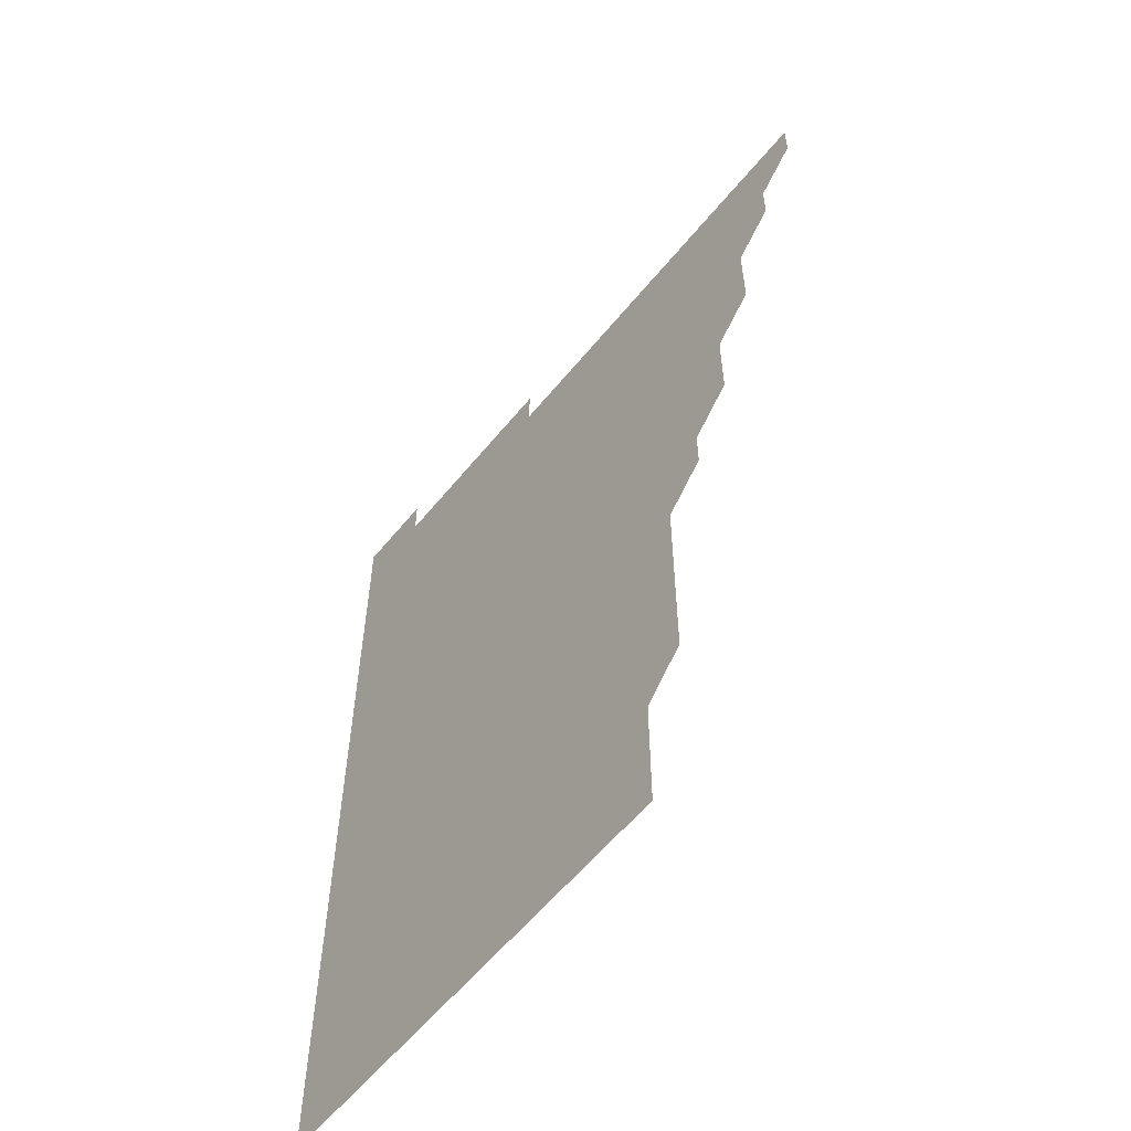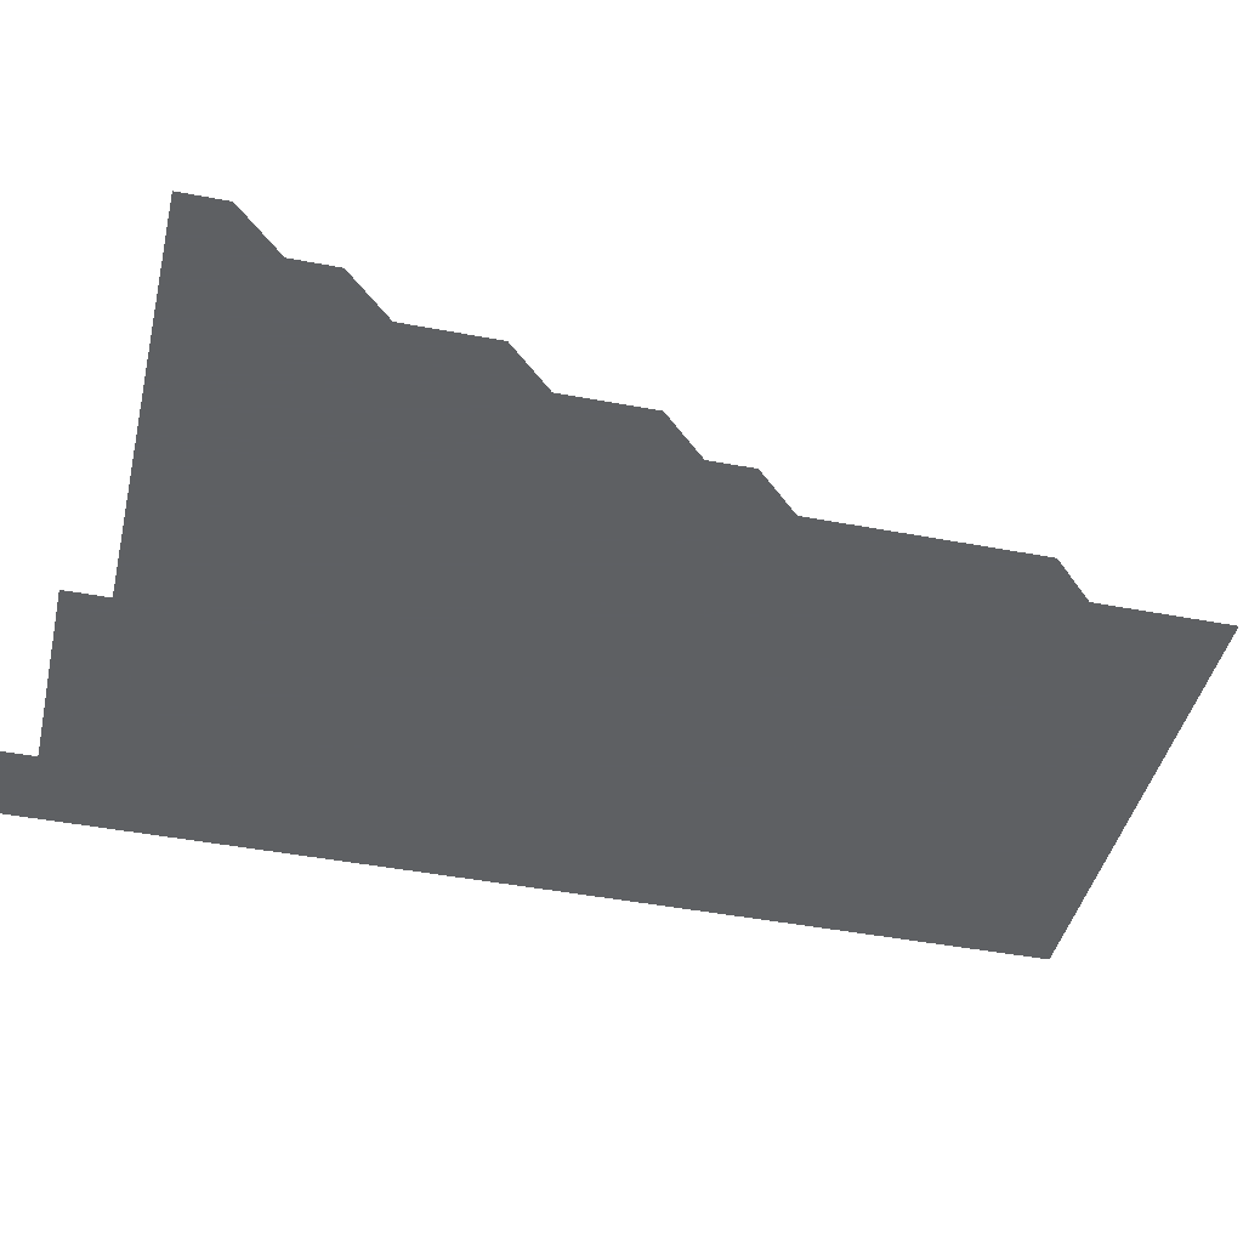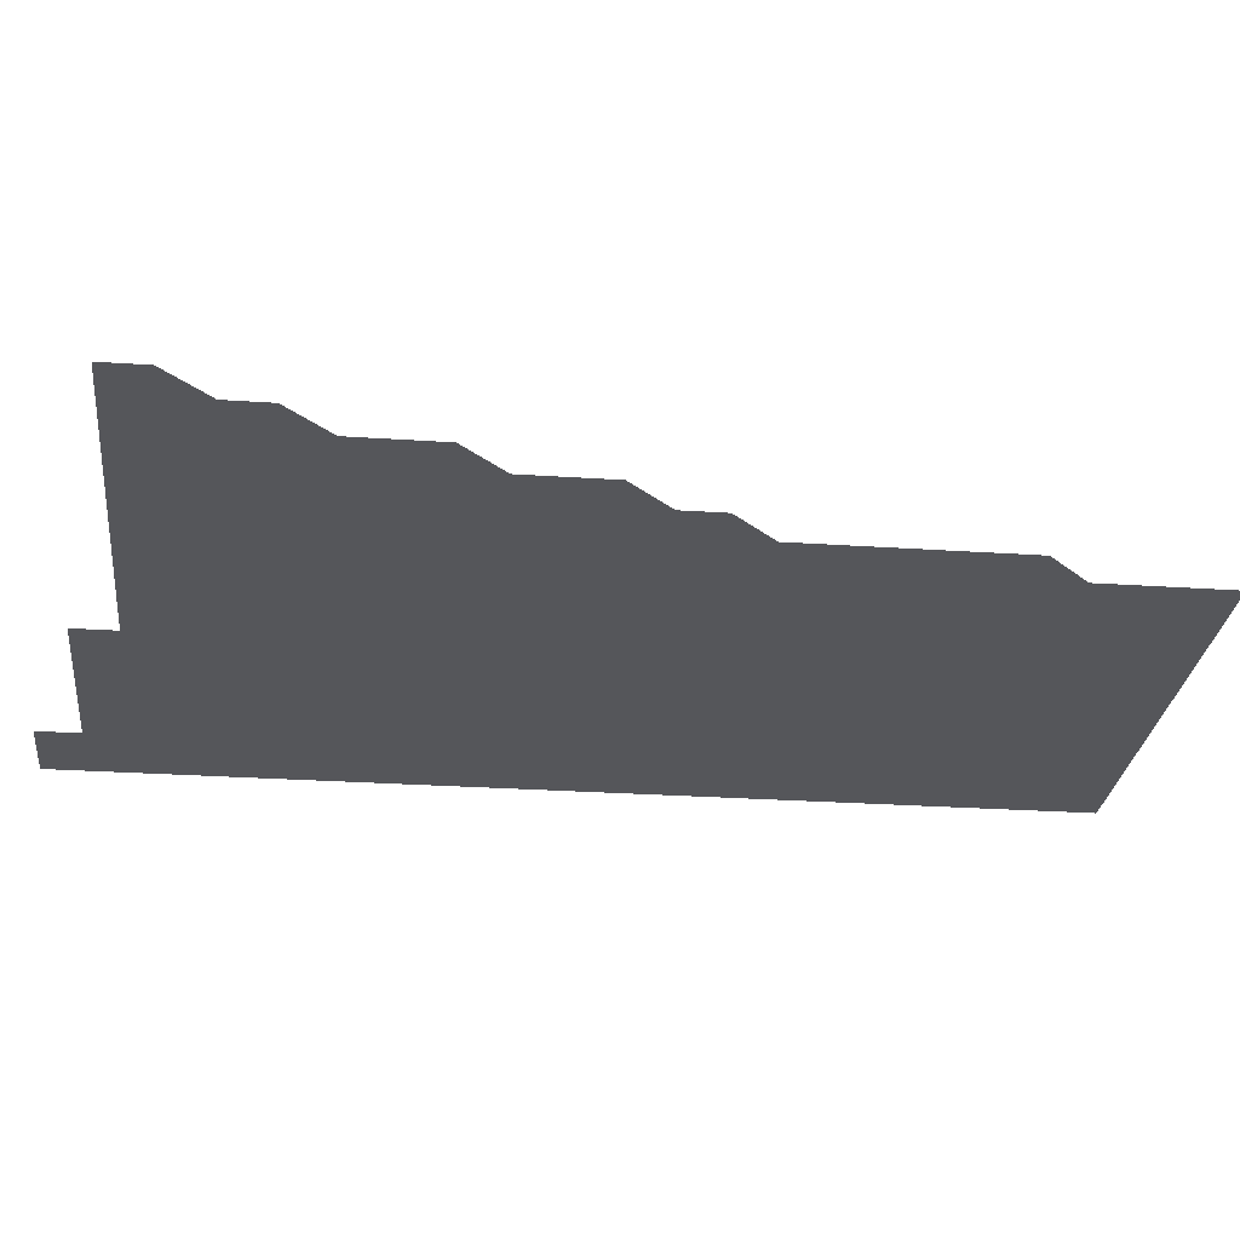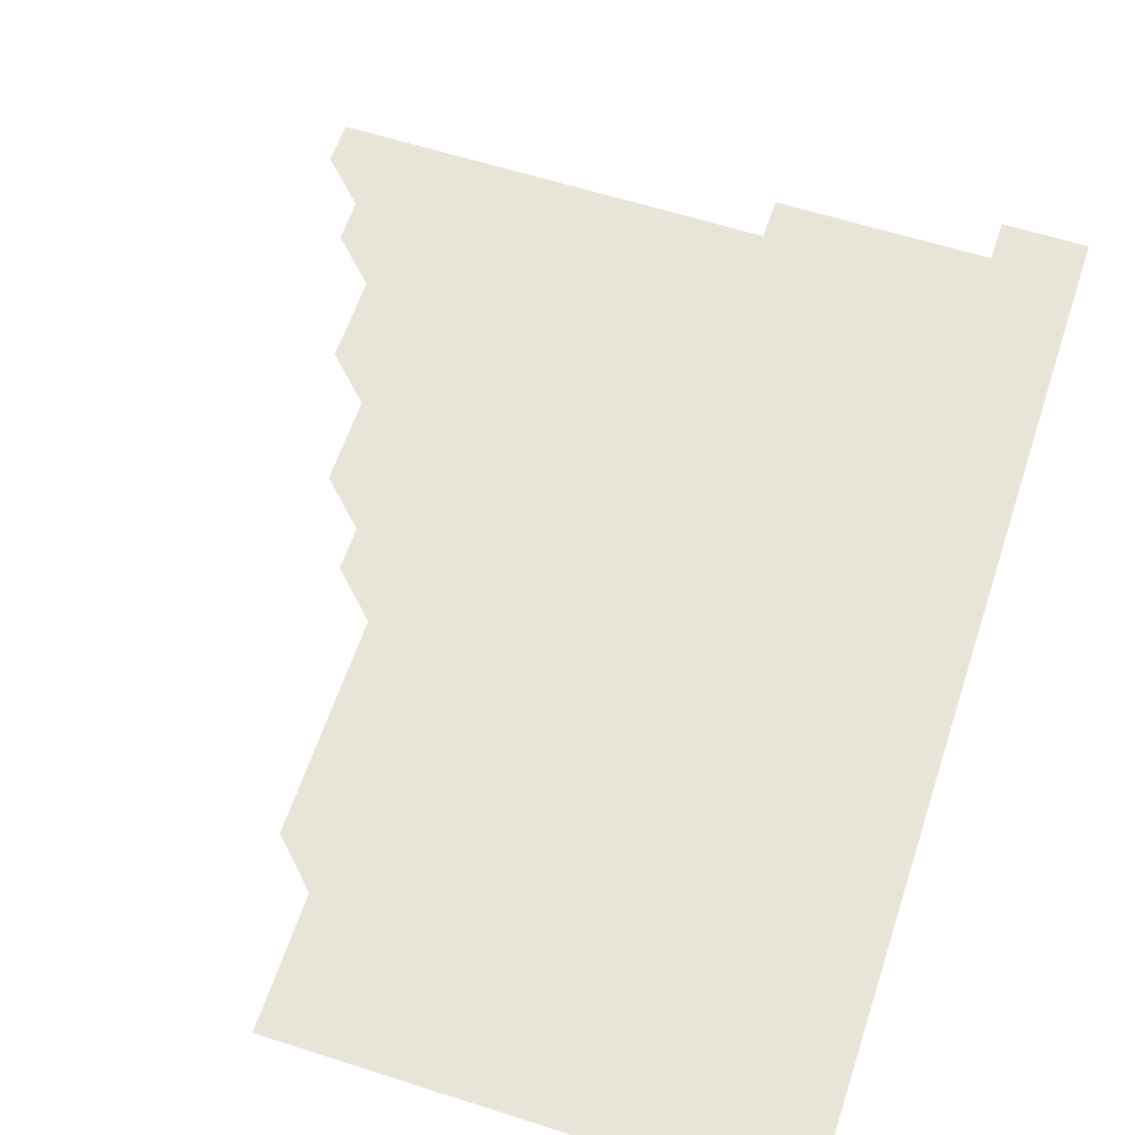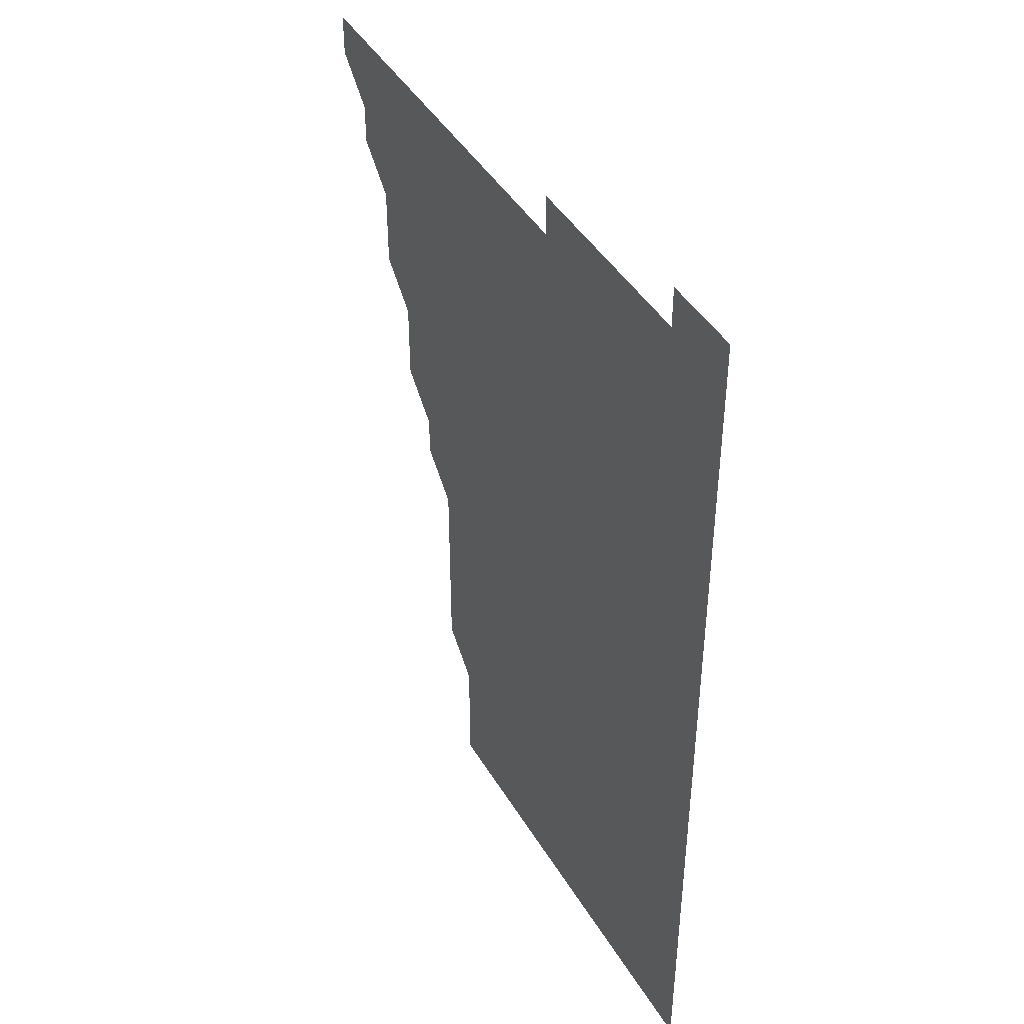
<metadata>
{"format":"obj","ext":"obj","renderer":"f3d","projection":"perspective","resolution":1024,"background":"white","views":[{"elev":-59.1,"azim":-128.9,"up":"+Y"},{"elev":-42.7,"azim":-102.9,"up":"+Z"},{"elev":-26.1,"azim":-96.2,"up":"+Z"},{"elev":60.3,"azim":18.2,"up":"+Z"},{"elev":43.8,"azim":61.1,"up":"+Y"}]}
</metadata>
<code>
v 466 496 0
v 466 511 0
v 481 466 0
v 481 481 0
v 481 496 0
v 481 511 0
v 496 421 0
v 496 436 0
v 496 451 0
v 496 466 0
v 496 481 0
v 496 496 0
v 496 511 0
v 511 376 0
v 511 391 0
v 511 406 0
v 511 421 0
v 511 436 0
v 511 451 0
v 511 466 0
v 511 481 0
v 511 496 0
v 511 511 0
v 526 346 0
v 526 361 0
v 526 376 0
v 526 391 0
v 526 406 0
v 526 421 0
v 526 436 0
v 526 451 0
v 526 466 0
v 526 481 0
v 526 496 0
v 526 511 0
v 541 256 0
v 541 271 0
v 541 286 0
v 541 301 0
v 541 316 0
v 541 331 0
v 541 346 0
v 541 361 0
v 541 376 0
v 541 391 0
v 541 406 0
v 541 421 0
v 541 436 0
v 541 451 0
v 541 466 0
v 541 481 0
v 541 496 0
v 541 511 0
v 556 196 0
v 556 211 0
v 556 226 0
v 556 241 0
v 556 256 0
v 556 271 0
v 556 286 0
v 556 301 0
v 556 316 0
v 556 331 0
v 556 346 0
v 556 361 0
v 556 376 0
v 556 391 0
v 556 406 0
v 556 421 0
v 556 436 0
v 556 451 0
v 556 466 0
v 556 481 0
v 556 496 0
v 556 511 0
v 571 196 0
v 571 211 0
v 571 226 0
v 571 241 0
v 571 256 0
v 571 271 0
v 571 286 0
v 571 301 0
v 571 316 0
v 571 331 0
v 571 346 0
v 571 361 0
v 571 376 0
v 571 391 0
v 571 406 0
v 571 421 0
v 571 436 0
v 571 451 0
v 571 466 0
v 571 481 0
v 571 496 0
v 571 511 0
v 586 196 0
v 586 211 0
v 586 226 0
v 586 241 0
v 586 256 0
v 586 271 0
v 586 286 0
v 586 301 0
v 586 316 0
v 586 331 0
v 586 346 0
v 586 361 0
v 586 376 0
v 586 391 0
v 586 406 0
v 586 421 0
v 586 436 0
v 586 451 0
v 586 466 0
v 586 481 0
v 586 496 0
v 586 511 0
v 601 196 0
v 601 211 0
v 601 226 0
v 601 241 0
v 601 256 0
v 601 271 0
v 601 286 0
v 601 301 0
v 601 316 0
v 601 331 0
v 601 346 0
v 601 361 0
v 601 376 0
v 601 391 0
v 601 406 0
v 601 421 0
v 601 436 0
v 601 451 0
v 601 466 0
v 601 481 0
v 601 496 0
v 601 511 0
v 616 196 0
v 616 211 0
v 616 226 0
v 616 241 0
v 616 256 0
v 616 271 0
v 616 286 0
v 616 301 0
v 616 316 0
v 616 331 0
v 616 346 0
v 616 361 0
v 616 376 0
v 616 391 0
v 616 406 0
v 616 421 0
v 616 436 0
v 616 451 0
v 616 466 0
v 616 481 0
v 616 496 0
v 616 511 0
v 616 526 0
v 631 196 0
v 631 211 0
v 631 226 0
v 631 241 0
v 631 256 0
v 631 271 0
v 631 286 0
v 631 301 0
v 631 316 0
v 631 331 0
v 631 346 0
v 631 361 0
v 631 376 0
v 631 391 0
v 631 406 0
v 631 421 0
v 631 436 0
v 631 451 0
v 631 466 0
v 631 481 0
v 631 496 0
v 631 511 0
v 631 526 0
v 646 196 0
v 646 211 0
v 646 226 0
v 646 241 0
v 646 256 0
v 646 271 0
v 646 286 0
v 646 301 0
v 646 316 0
v 646 331 0
v 646 346 0
v 646 361 0
v 646 376 0
v 646 391 0
v 646 406 0
v 646 421 0
v 646 436 0
v 646 451 0
v 646 466 0
v 646 481 0
v 646 496 0
v 646 511 0
v 646 526 0
v 661 196 0
v 661 211 0
v 661 226 0
v 661 241 0
v 661 256 0
v 661 271 0
v 661 286 0
v 661 301 0
v 661 316 0
v 661 331 0
v 661 346 0
v 661 361 0
v 661 376 0
v 661 391 0
v 661 406 0
v 661 421 0
v 661 436 0
v 661 451 0
v 661 466 0
v 661 481 0
v 661 496 0
v 661 511 0
v 661 526 0
v 676 196 0
v 676 211 0
v 676 226 0
v 676 241 0
v 676 256 0
v 676 271 0
v 676 286 0
v 676 301 0
v 676 316 0
v 676 331 0
v 676 346 0
v 676 361 0
v 676 376 0
v 676 391 0
v 676 406 0
v 676 421 0
v 676 436 0
v 676 451 0
v 676 466 0
v 676 481 0
v 676 496 0
v 676 511 0
v 676 526 0
v 691 196 0
v 691 211 0
v 691 226 0
v 691 241 0
v 691 256 0
v 691 271 0
v 691 286 0
v 691 301 0
v 691 316 0
v 691 331 0
v 691 346 0
v 691 361 0
v 691 376 0
v 691 391 0
v 691 406 0
v 691 421 0
v 691 436 0
v 691 451 0
v 691 466 0
v 691 481 0
v 691 496 0
v 691 511 0
v 691 526 0
v 691 541 0
v 706 196 0
v 706 211 0
v 706 226 0
v 706 241 0
v 706 256 0
v 706 271 0
v 706 286 0
v 706 301 0
v 706 316 0
v 706 331 0
v 706 346 0
v 706 361 0
v 706 376 0
v 706 391 0
v 706 406 0
v 706 421 0
v 706 436 0
v 706 451 0
v 706 466 0
v 706 481 0
v 706 496 0
v 706 511 0
v 706 526 0
v 706 541 0
v 721 196 0
v 721 211 0
v 721 226 0
v 721 241 0
v 721 256 0
v 721 271 0
v 721 286 0
v 721 301 0
v 721 316 0
v 721 331 0
v 721 346 0
v 721 361 0
v 721 376 0
v 721 391 0
v 721 406 0
v 721 421 0
v 721 436 0
v 721 451 0
v 721 466 0
v 721 481 0
v 721 496 0
v 721 511 0
v 721 526 0
v 721 541 0
f 4 5 1
f 1 5 2
f 5 6 2
f 9 10 3
f 3 10 4
f 10 11 4
f 4 11 5
f 11 12 5
f 5 12 6
f 12 13 6
f 16 17 7
f 7 17 8
f 17 18 8
f 8 18 9
f 18 19 9
f 9 19 10
f 19 20 10
f 10 20 11
f 20 21 11
f 11 21 12
f 21 22 12
f 12 22 13
f 22 23 13
f 25 26 14
f 14 26 15
f 26 27 15
f 15 27 16
f 27 28 16
f 16 28 17
f 28 29 17
f 17 29 18
f 29 30 18
f 18 30 19
f 30 31 19
f 19 31 20
f 31 32 20
f 20 32 21
f 32 33 21
f 21 33 22
f 33 34 22
f 22 34 23
f 34 35 23
f 41 42 24
f 24 42 25
f 42 43 25
f 25 43 26
f 43 44 26
f 26 44 27
f 44 45 27
f 27 45 28
f 45 46 28
f 28 46 29
f 46 47 29
f 29 47 30
f 47 48 30
f 30 48 31
f 48 49 31
f 31 49 32
f 49 50 32
f 32 50 33
f 50 51 33
f 33 51 34
f 51 52 34
f 34 52 35
f 52 53 35
f 57 58 36
f 36 58 37
f 58 59 37
f 37 59 38
f 59 60 38
f 38 60 39
f 60 61 39
f 39 61 40
f 61 62 40
f 40 62 41
f 62 63 41
f 41 63 42
f 63 64 42
f 42 64 43
f 64 65 43
f 43 65 44
f 65 66 44
f 44 66 45
f 66 67 45
f 45 67 46
f 67 68 46
f 46 68 47
f 68 69 47
f 47 69 48
f 69 70 48
f 48 70 49
f 70 71 49
f 49 71 50
f 71 72 50
f 50 72 51
f 72 73 51
f 51 73 52
f 73 74 52
f 52 74 53
f 74 75 53
f 54 76 55
f 76 77 55
f 55 77 56
f 77 78 56
f 56 78 57
f 78 79 57
f 57 79 58
f 79 80 58
f 58 80 59
f 80 81 59
f 59 81 60
f 81 82 60
f 60 82 61
f 82 83 61
f 61 83 62
f 83 84 62
f 62 84 63
f 84 85 63
f 63 85 64
f 85 86 64
f 64 86 65
f 86 87 65
f 65 87 66
f 87 88 66
f 66 88 67
f 88 89 67
f 67 89 68
f 89 90 68
f 68 90 69
f 90 91 69
f 69 91 70
f 91 92 70
f 70 92 71
f 92 93 71
f 71 93 72
f 93 94 72
f 72 94 73
f 94 95 73
f 73 95 74
f 95 96 74
f 74 96 75
f 96 97 75
f 76 98 77
f 98 99 77
f 77 99 78
f 99 100 78
f 78 100 79
f 100 101 79
f 79 101 80
f 101 102 80
f 80 102 81
f 102 103 81
f 81 103 82
f 103 104 82
f 82 104 83
f 104 105 83
f 83 105 84
f 105 106 84
f 84 106 85
f 106 107 85
f 85 107 86
f 107 108 86
f 86 108 87
f 108 109 87
f 87 109 88
f 109 110 88
f 88 110 89
f 110 111 89
f 89 111 90
f 111 112 90
f 90 112 91
f 112 113 91
f 91 113 92
f 113 114 92
f 92 114 93
f 114 115 93
f 93 115 94
f 115 116 94
f 94 116 95
f 116 117 95
f 95 117 96
f 117 118 96
f 96 118 97
f 118 119 97
f 98 120 99
f 120 121 99
f 99 121 100
f 121 122 100
f 100 122 101
f 122 123 101
f 101 123 102
f 123 124 102
f 102 124 103
f 124 125 103
f 103 125 104
f 125 126 104
f 104 126 105
f 126 127 105
f 105 127 106
f 127 128 106
f 106 128 107
f 128 129 107
f 107 129 108
f 129 130 108
f 108 130 109
f 130 131 109
f 109 131 110
f 131 132 110
f 110 132 111
f 132 133 111
f 111 133 112
f 133 134 112
f 112 134 113
f 134 135 113
f 113 135 114
f 135 136 114
f 114 136 115
f 136 137 115
f 115 137 116
f 137 138 116
f 116 138 117
f 138 139 117
f 117 139 118
f 139 140 118
f 118 140 119
f 140 141 119
f 120 142 121
f 142 143 121
f 121 143 122
f 143 144 122
f 122 144 123
f 144 145 123
f 123 145 124
f 145 146 124
f 124 146 125
f 146 147 125
f 125 147 126
f 147 148 126
f 126 148 127
f 148 149 127
f 127 149 128
f 149 150 128
f 128 150 129
f 150 151 129
f 129 151 130
f 151 152 130
f 130 152 131
f 152 153 131
f 131 153 132
f 153 154 132
f 132 154 133
f 154 155 133
f 133 155 134
f 155 156 134
f 134 156 135
f 156 157 135
f 135 157 136
f 157 158 136
f 136 158 137
f 158 159 137
f 137 159 138
f 159 160 138
f 138 160 139
f 160 161 139
f 139 161 140
f 161 162 140
f 140 162 141
f 162 163 141
f 142 165 143
f 165 166 143
f 143 166 144
f 166 167 144
f 144 167 145
f 167 168 145
f 145 168 146
f 168 169 146
f 146 169 147
f 169 170 147
f 147 170 148
f 170 171 148
f 148 171 149
f 171 172 149
f 149 172 150
f 172 173 150
f 150 173 151
f 173 174 151
f 151 174 152
f 174 175 152
f 152 175 153
f 175 176 153
f 153 176 154
f 176 177 154
f 154 177 155
f 177 178 155
f 155 178 156
f 178 179 156
f 156 179 157
f 179 180 157
f 157 180 158
f 180 181 158
f 158 181 159
f 181 182 159
f 159 182 160
f 182 183 160
f 160 183 161
f 183 184 161
f 161 184 162
f 184 185 162
f 162 185 163
f 185 186 163
f 163 186 164
f 186 187 164
f 165 188 166
f 188 189 166
f 166 189 167
f 189 190 167
f 167 190 168
f 190 191 168
f 168 191 169
f 191 192 169
f 169 192 170
f 192 193 170
f 170 193 171
f 193 194 171
f 171 194 172
f 194 195 172
f 172 195 173
f 195 196 173
f 173 196 174
f 196 197 174
f 174 197 175
f 197 198 175
f 175 198 176
f 198 199 176
f 176 199 177
f 199 200 177
f 177 200 178
f 200 201 178
f 178 201 179
f 201 202 179
f 179 202 180
f 202 203 180
f 180 203 181
f 203 204 181
f 181 204 182
f 204 205 182
f 182 205 183
f 205 206 183
f 183 206 184
f 206 207 184
f 184 207 185
f 207 208 185
f 185 208 186
f 208 209 186
f 186 209 187
f 209 210 187
f 188 211 189
f 211 212 189
f 189 212 190
f 212 213 190
f 190 213 191
f 213 214 191
f 191 214 192
f 214 215 192
f 192 215 193
f 215 216 193
f 193 216 194
f 216 217 194
f 194 217 195
f 217 218 195
f 195 218 196
f 218 219 196
f 196 219 197
f 219 220 197
f 197 220 198
f 220 221 198
f 198 221 199
f 221 222 199
f 199 222 200
f 222 223 200
f 200 223 201
f 223 224 201
f 201 224 202
f 224 225 202
f 202 225 203
f 225 226 203
f 203 226 204
f 226 227 204
f 204 227 205
f 227 228 205
f 205 228 206
f 228 229 206
f 206 229 207
f 229 230 207
f 207 230 208
f 230 231 208
f 208 231 209
f 231 232 209
f 209 232 210
f 232 233 210
f 211 234 212
f 234 235 212
f 212 235 213
f 235 236 213
f 213 236 214
f 236 237 214
f 214 237 215
f 237 238 215
f 215 238 216
f 238 239 216
f 216 239 217
f 239 240 217
f 217 240 218
f 240 241 218
f 218 241 219
f 241 242 219
f 219 242 220
f 242 243 220
f 220 243 221
f 243 244 221
f 221 244 222
f 244 245 222
f 222 245 223
f 245 246 223
f 223 246 224
f 246 247 224
f 224 247 225
f 247 248 225
f 225 248 226
f 248 249 226
f 226 249 227
f 249 250 227
f 227 250 228
f 250 251 228
f 228 251 229
f 251 252 229
f 229 252 230
f 252 253 230
f 230 253 231
f 253 254 231
f 231 254 232
f 254 255 232
f 232 255 233
f 255 256 233
f 234 257 235
f 257 258 235
f 235 258 236
f 258 259 236
f 236 259 237
f 259 260 237
f 237 260 238
f 260 261 238
f 238 261 239
f 261 262 239
f 239 262 240
f 262 263 240
f 240 263 241
f 263 264 241
f 241 264 242
f 264 265 242
f 242 265 243
f 265 266 243
f 243 266 244
f 266 267 244
f 244 267 245
f 267 268 245
f 245 268 246
f 268 269 246
f 246 269 247
f 269 270 247
f 247 270 248
f 270 271 248
f 248 271 249
f 271 272 249
f 249 272 250
f 272 273 250
f 250 273 251
f 273 274 251
f 251 274 252
f 274 275 252
f 252 275 253
f 275 276 253
f 253 276 254
f 276 277 254
f 254 277 255
f 277 278 255
f 255 278 256
f 278 279 256
f 257 281 258
f 281 282 258
f 258 282 259
f 282 283 259
f 259 283 260
f 283 284 260
f 260 284 261
f 284 285 261
f 261 285 262
f 285 286 262
f 262 286 263
f 286 287 263
f 263 287 264
f 287 288 264
f 264 288 265
f 288 289 265
f 265 289 266
f 289 290 266
f 266 290 267
f 290 291 267
f 267 291 268
f 291 292 268
f 268 292 269
f 292 293 269
f 269 293 270
f 293 294 270
f 270 294 271
f 294 295 271
f 271 295 272
f 295 296 272
f 272 296 273
f 296 297 273
f 273 297 274
f 297 298 274
f 274 298 275
f 298 299 275
f 275 299 276
f 299 300 276
f 276 300 277
f 300 301 277
f 277 301 278
f 301 302 278
f 278 302 279
f 302 303 279
f 279 303 280
f 303 304 280
f 281 305 282
f 305 306 282
f 282 306 283
f 306 307 283
f 283 307 284
f 307 308 284
f 284 308 285
f 308 309 285
f 285 309 286
f 309 310 286
f 286 310 287
f 310 311 287
f 287 311 288
f 311 312 288
f 288 312 289
f 312 313 289
f 289 313 290
f 313 314 290
f 290 314 291
f 314 315 291
f 291 315 292
f 315 316 292
f 292 316 293
f 316 317 293
f 293 317 294
f 317 318 294
f 294 318 295
f 318 319 295
f 295 319 296
f 319 320 296
f 296 320 297
f 320 321 297
f 297 321 298
f 321 322 298
f 298 322 299
f 322 323 299
f 299 323 300
f 323 324 300
f 300 324 301
f 324 325 301
f 301 325 302
f 325 326 302
f 302 326 303
f 326 327 303
f 303 327 304
f 327 328 304

</code>
